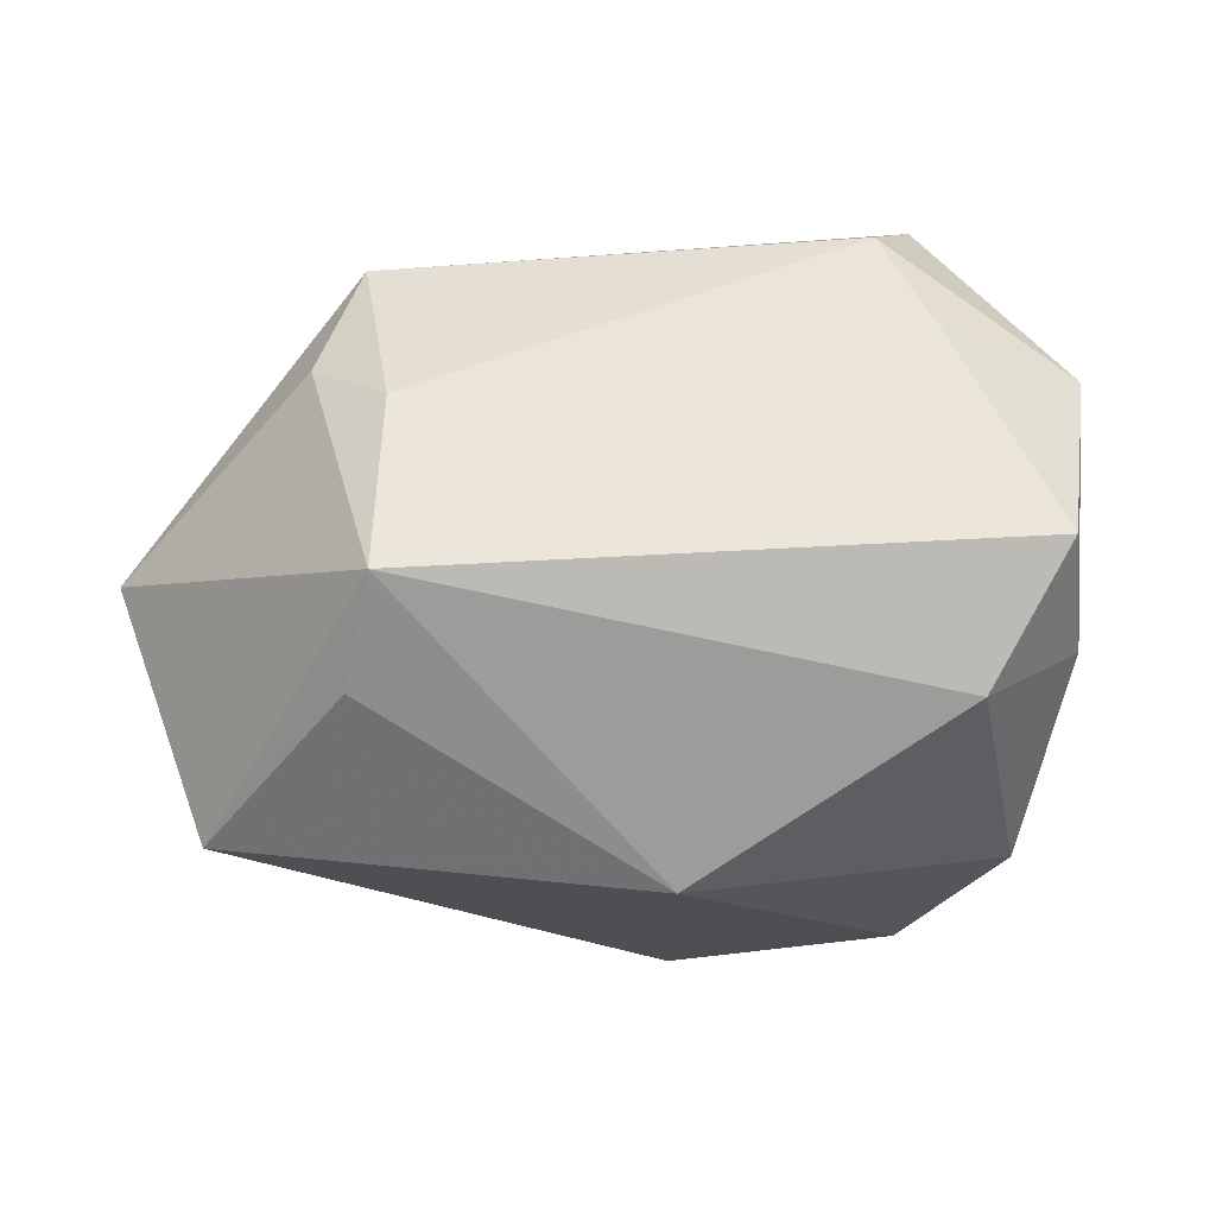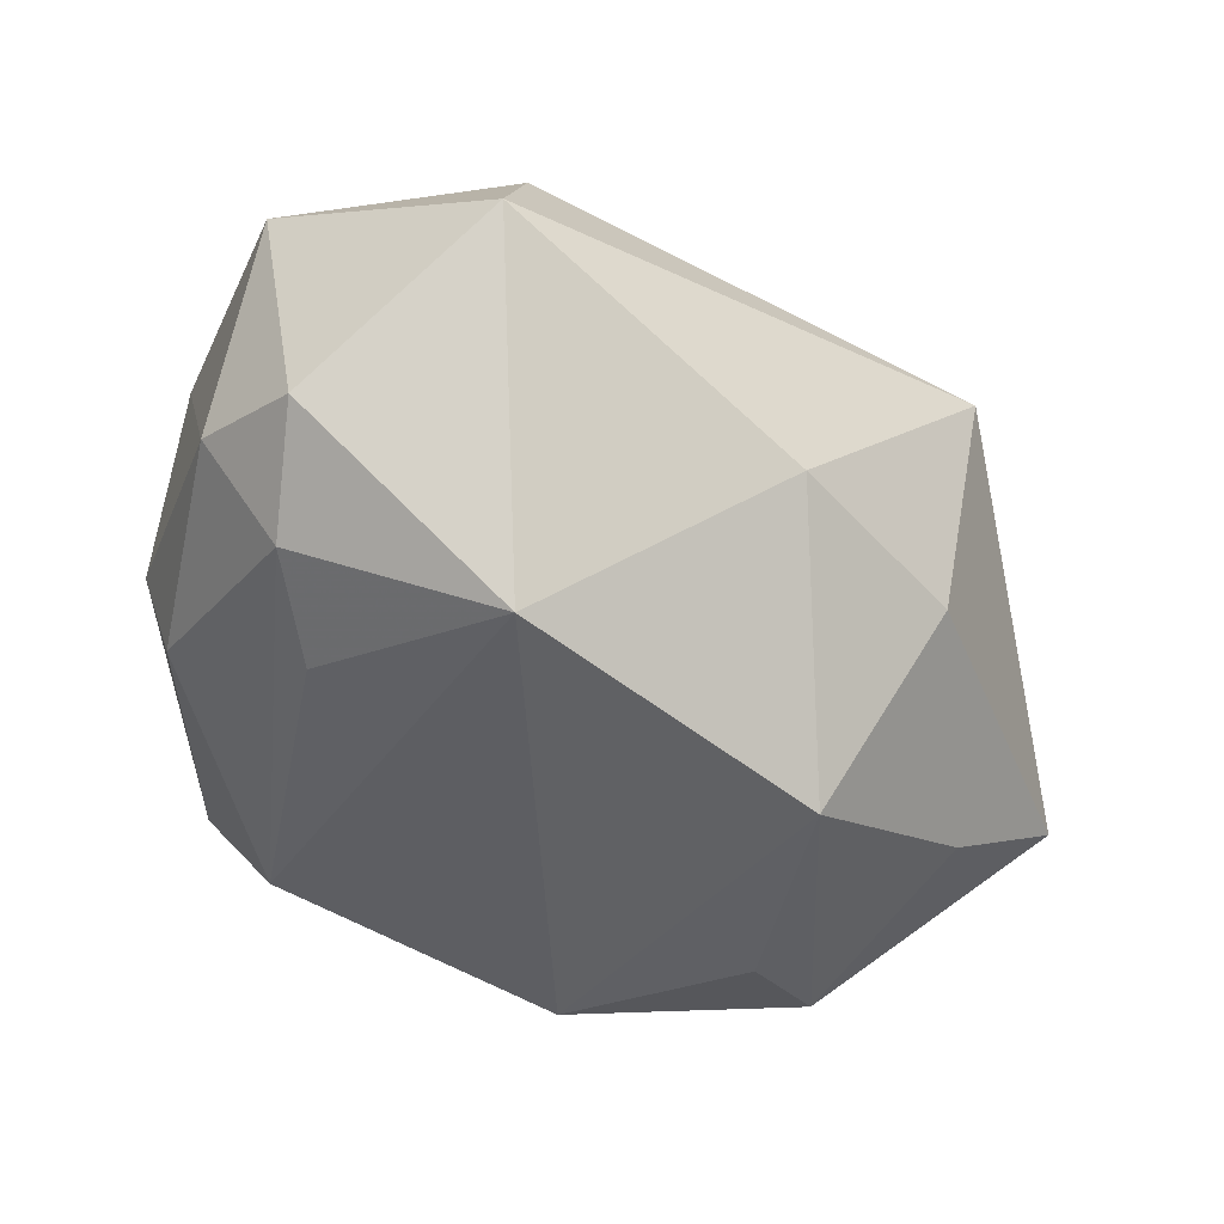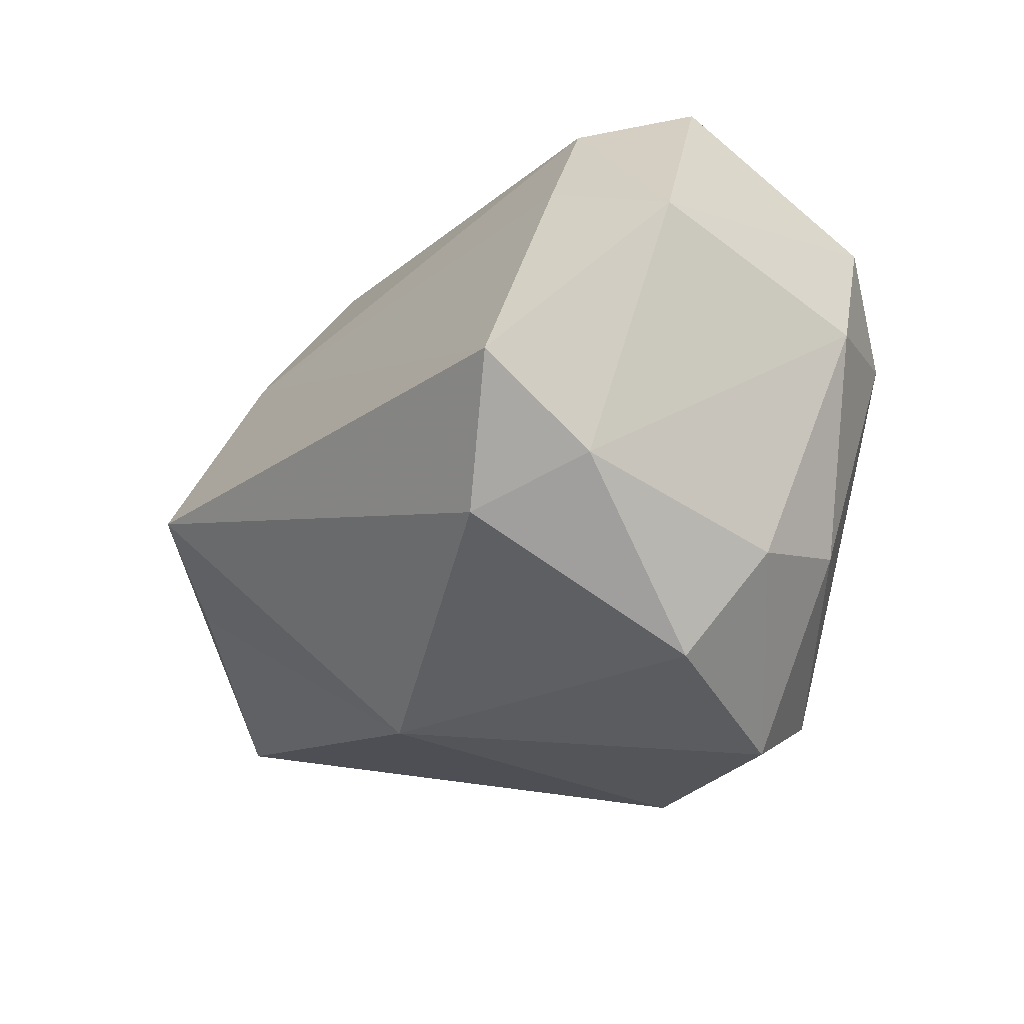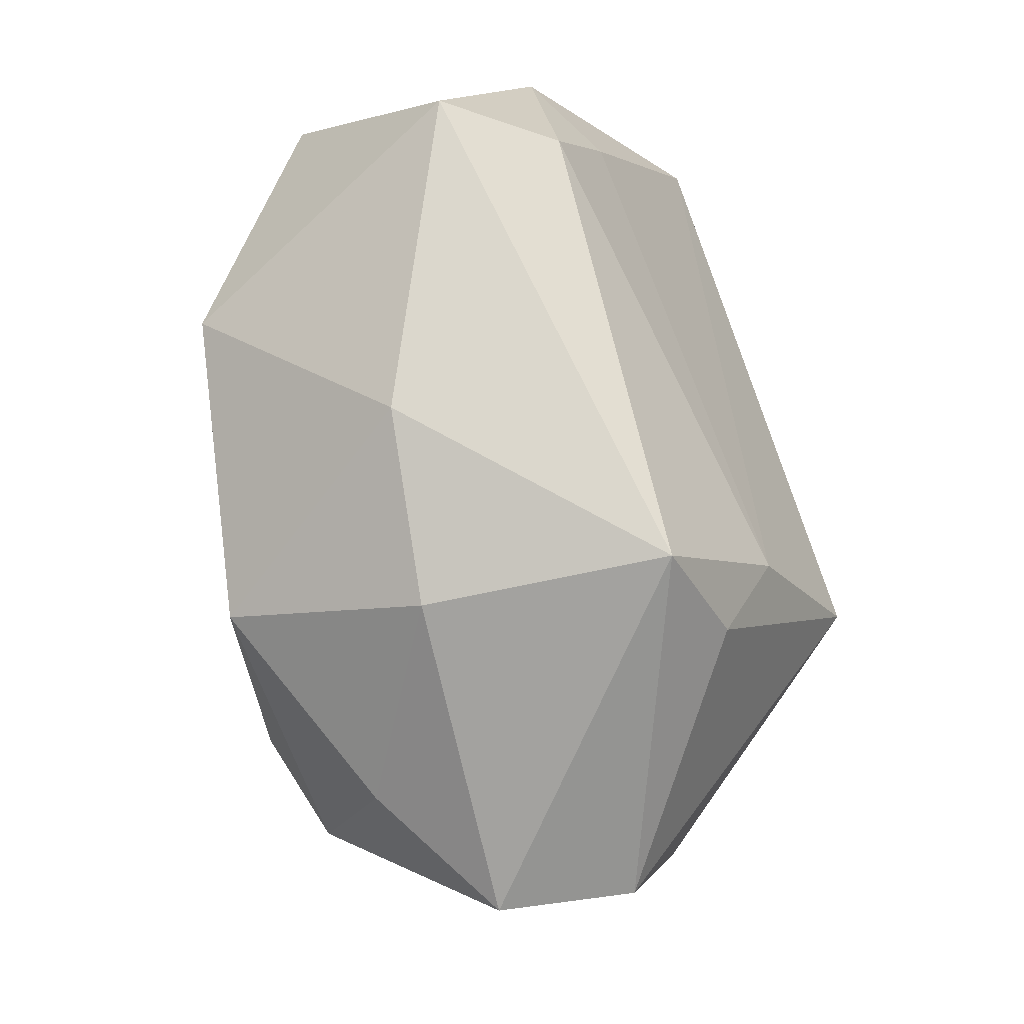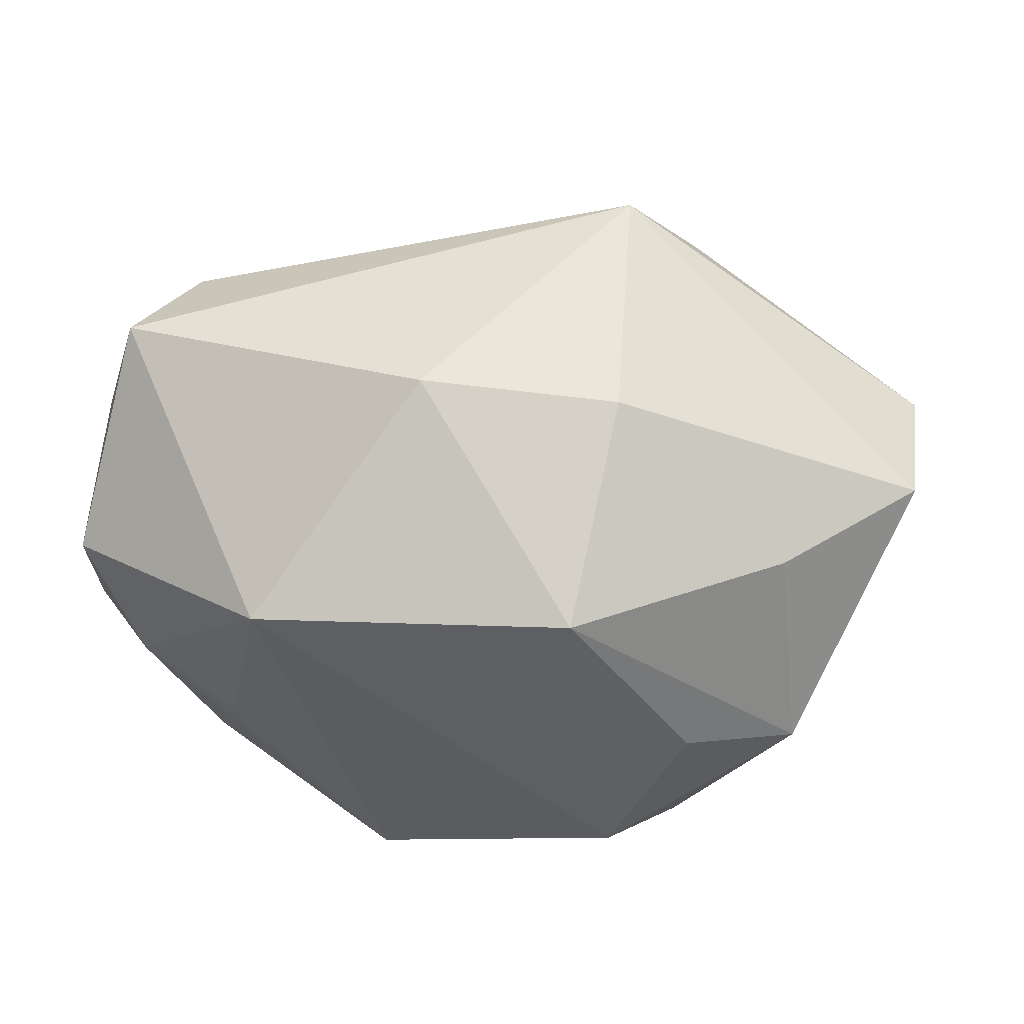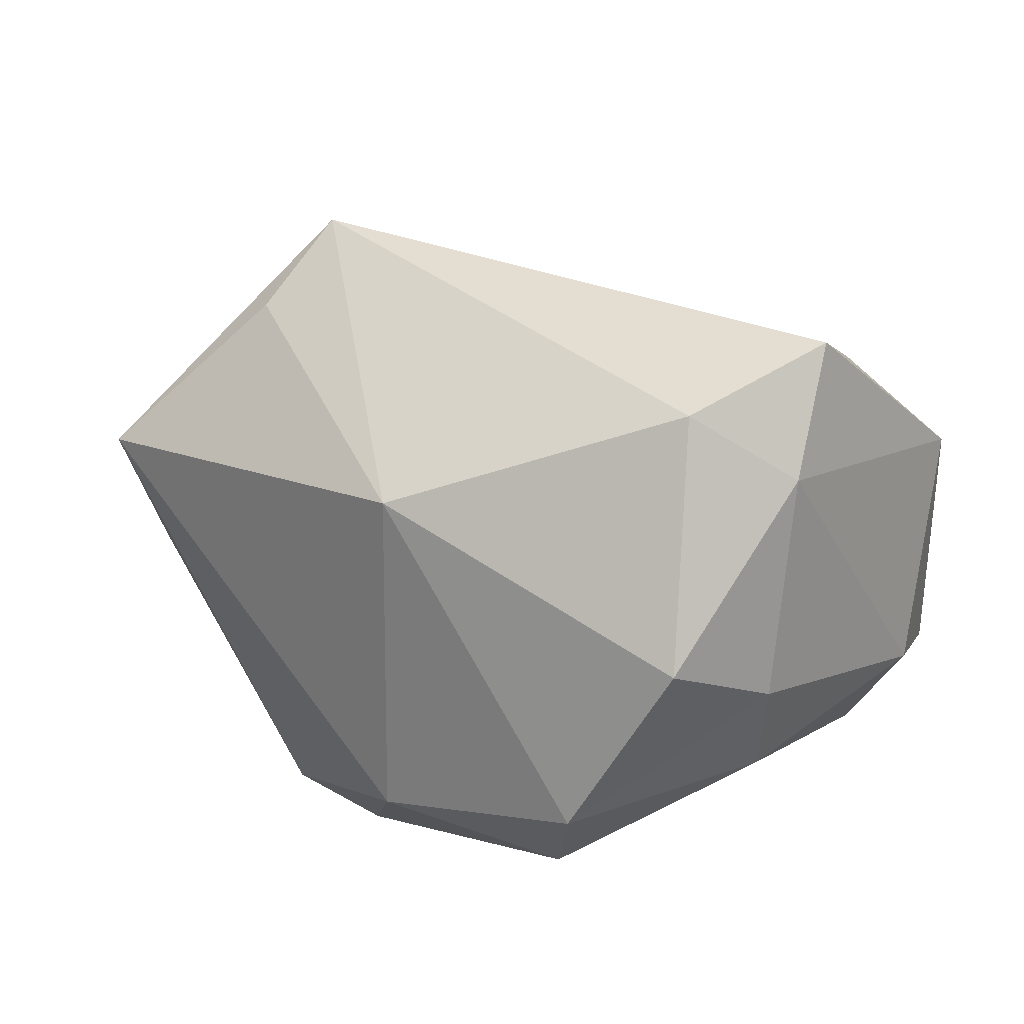
<metadata>
{"format":"obj","ext":"obj","renderer":"f3d","projection":"perspective","resolution":1024,"background":"white","views":[{"elev":73.9,"azim":-8.8,"up":"+Z"},{"elev":-43.9,"azim":143.9,"up":"+Z"},{"elev":-27.2,"azim":53.8,"up":"+Y"},{"elev":73.1,"azim":-105.0,"up":"+Y"},{"elev":-42.3,"azim":-170.7,"up":"+Z"},{"elev":27.1,"azim":27.0,"up":"+Z"}]}
</metadata>
<code>
v -0.01809 0.01402 0.02168
v 0.01795 -0.02957 -0.01218
v -0.01036 0.01567 -0.02796
v 0.01818 0.01675 -0.02402
v -0.02925 0.01094 -0.0191
v -0.021 -0.0027 0.02994
v 0.02451 -0.01092 -0.01693
v 0.03223 -0.0143 0.01855
v 0.01442 -0.02398 -0.02084
v 0.0007994 0.02931 -0.009148
v 0.03172 -0.007749 0.02888
v 0.03199 -0.0178 -0.001101
v 0.03199 0.005644 -0.01652
v -0.02411 0.01935 0.01535
v -0.009428 -0.01697 -0.02782
v -0.03806 -0.01715 0.008676
v -0.04337 0.007767 0.001775
v 0.03809 0.009227 0.01391
v 0.03809 0.00316 -0.006609
v -0.01862 -0.002611 -0.02798
v 0.02342 -0.01806 0.02437
v -0.01561 -0.02117 -0.02212
v 0.0239 0.02512 0.01265
v -0.001624 -0.02809 -0.01679
v 0.02653 0.01497 0.01785
v 0.02653 -0.02691 0.003973
v -0.01638 0.02547 -0.01091
v -0.03651 -0.01231 -0.004003
v -0.02825 -0.007093 -0.02481
v -0.01866 0.02931 0.01102
v 0.02872 0.02931 0.002451
v 0.0365 0.01386 -0.01013
v 0.03028 -0.01518 -0.01036
v -0.001462 -0.02757 0.01463
v -0.04191 0.009506 -0.01077
v -0.02437 -0.01003 0.02301
v 0.02476 -0.001439 -0.01954
f 18 23 25
f 23 30 1
f 1 25 23
f 1 14 6
f 30 14 1
f 10 3 27
f 27 30 10
f 35 30 27
f 4 3 10
f 15 3 4
f 4 9 15
f 15 9 24
f 18 19 32
f 32 19 13
f 13 4 32
f 36 34 6
f 18 25 11
f 11 1 6
f 25 1 11
f 20 3 15
f 15 29 20
f 20 29 3
f 5 29 35
f 3 29 5
f 35 27 5
f 5 27 3
f 13 9 37
f 37 4 13
f 9 4 37
f 2 12 26
f 2 24 9
f 26 34 2
f 34 24 2
f 7 9 13
f 31 4 10
f 31 32 4
f 10 30 31
f 31 30 23
f 31 23 18
f 18 32 31
f 6 14 17
f 17 30 35
f 17 14 30
f 34 36 16
f 16 24 34
f 16 17 35
f 16 36 6
f 6 17 16
f 21 34 26
f 6 34 21
f 21 11 6
f 18 11 8
f 8 19 18
f 8 12 19
f 26 12 8
f 8 21 26
f 11 21 8
f 12 2 33
f 19 12 33
f 33 2 9
f 9 7 33
f 13 19 33
f 33 7 13
f 24 16 22
f 22 29 15
f 15 24 22
f 29 22 28
f 28 22 16
f 35 29 28
f 28 16 35

</code>
